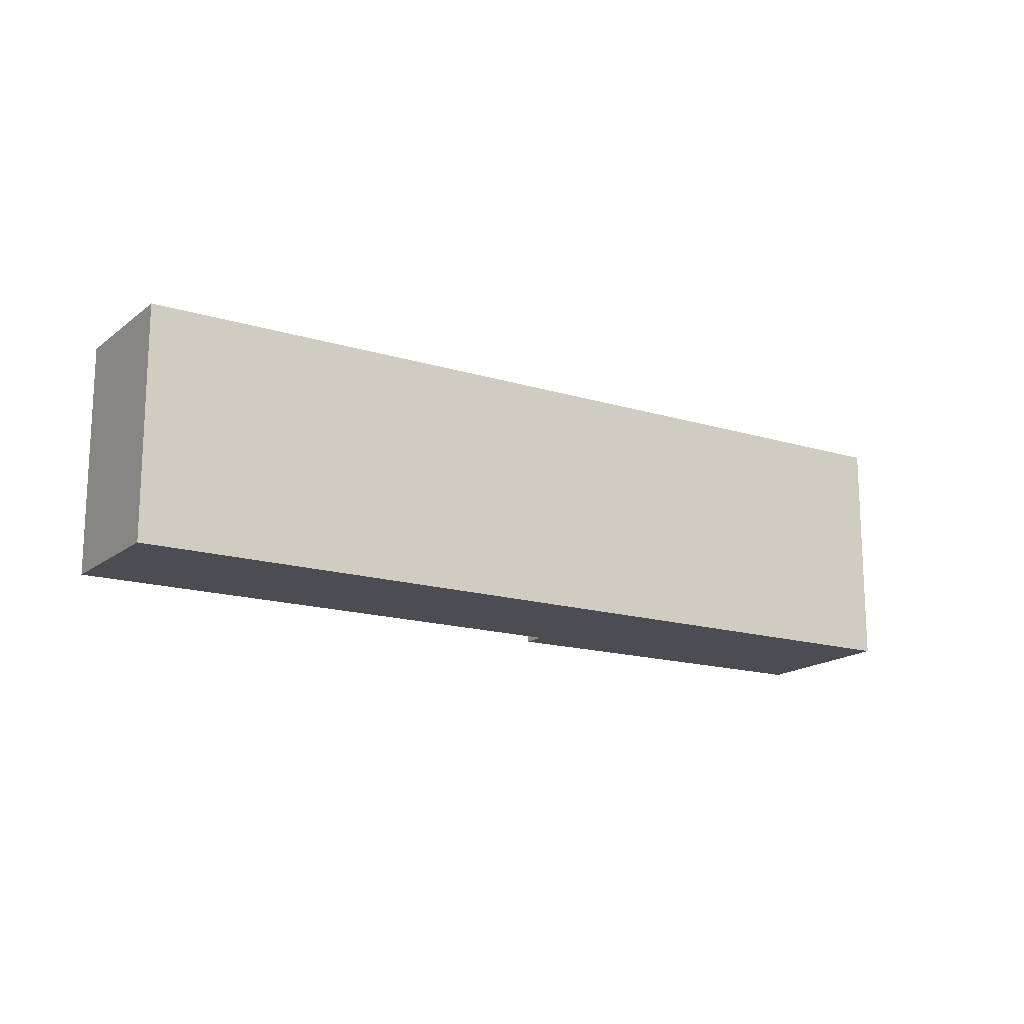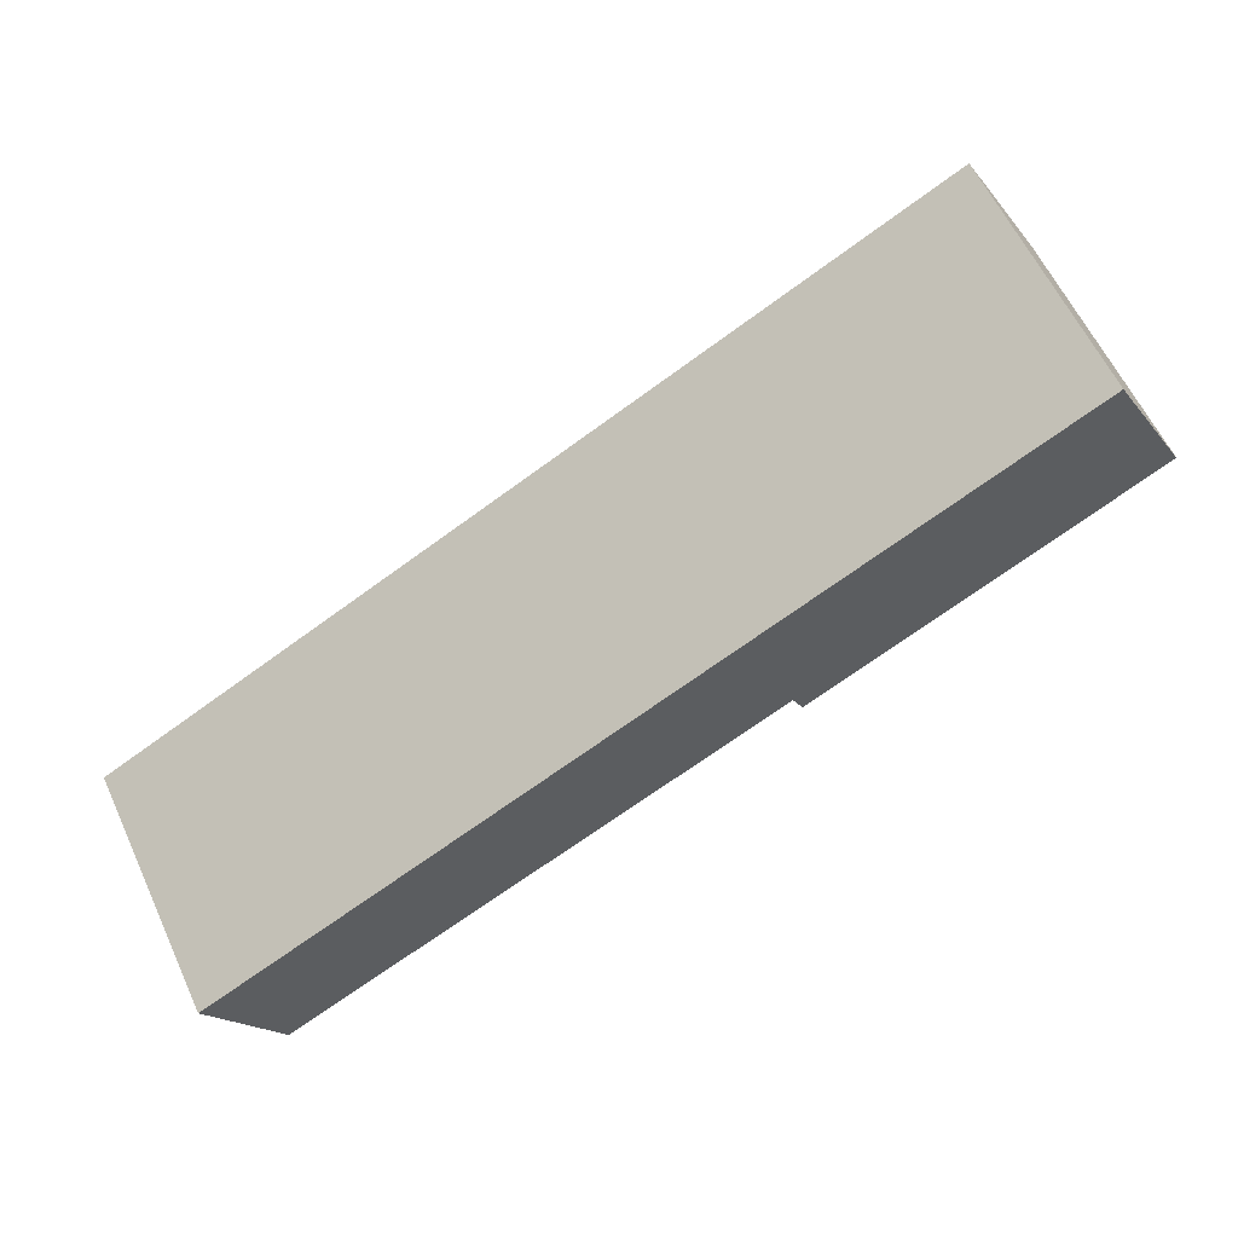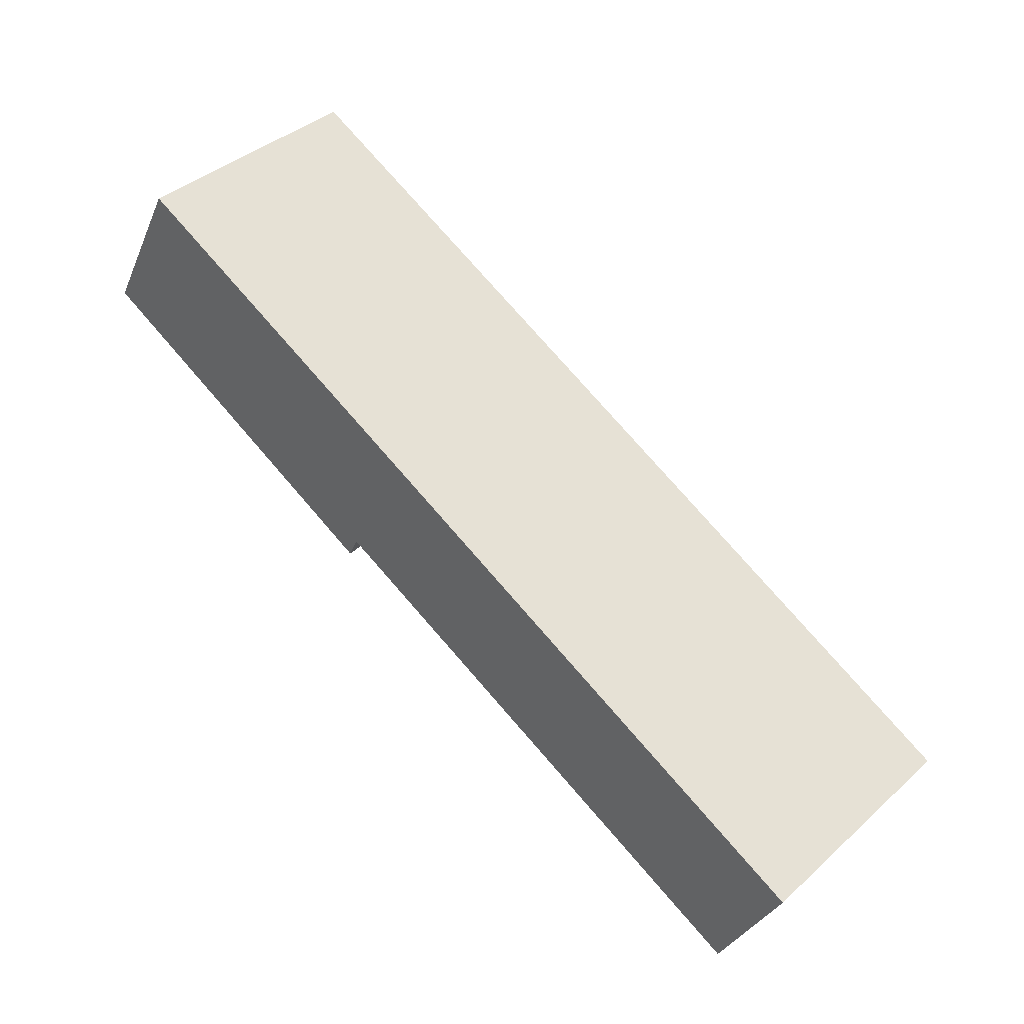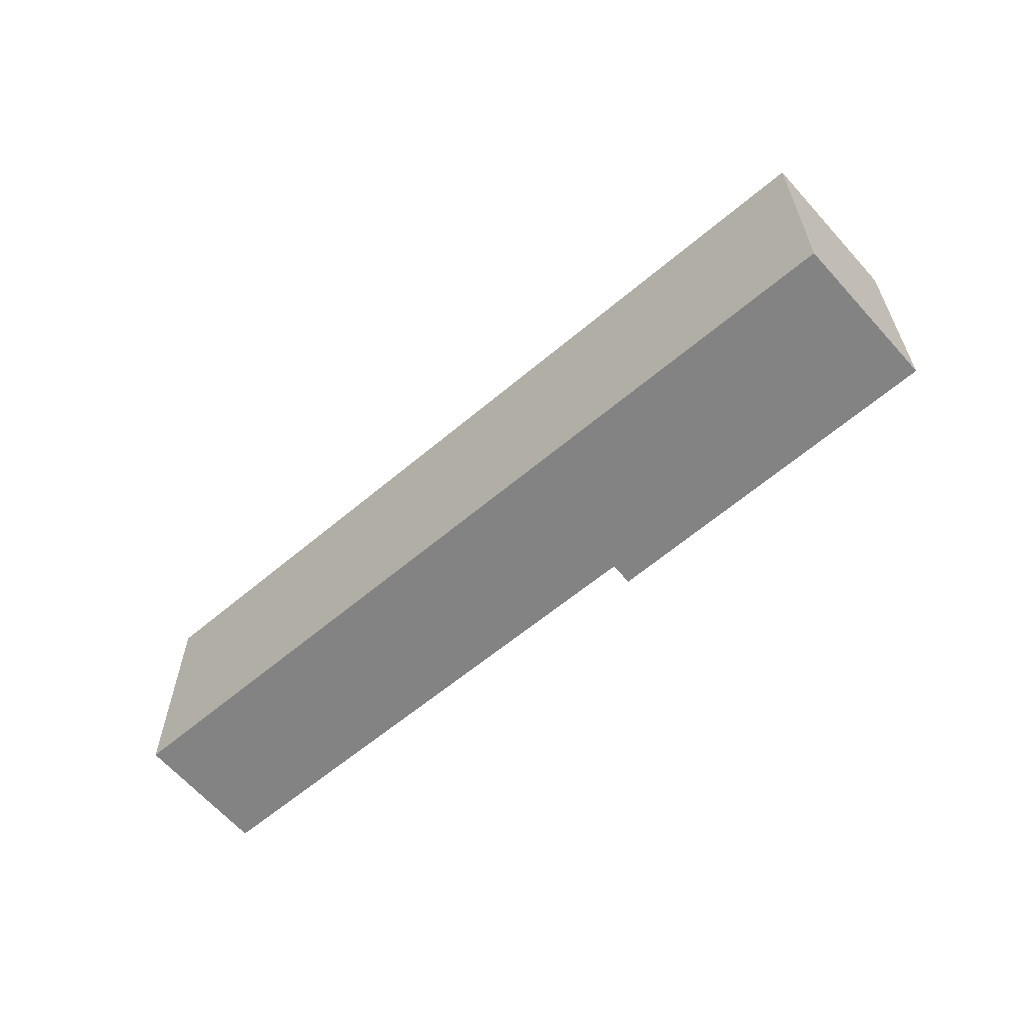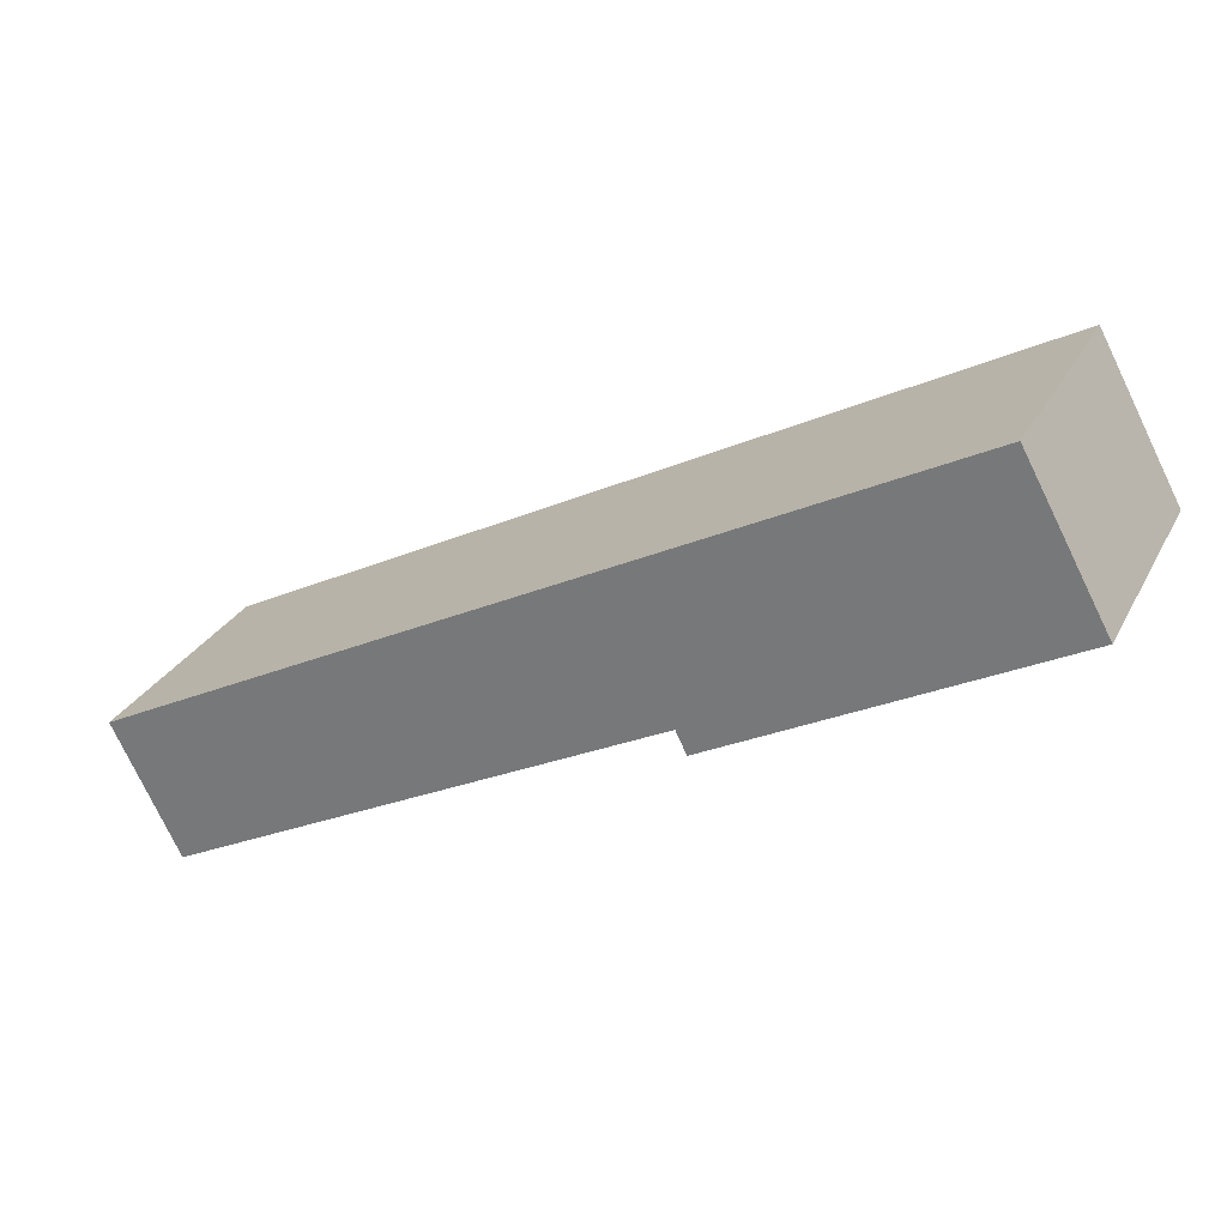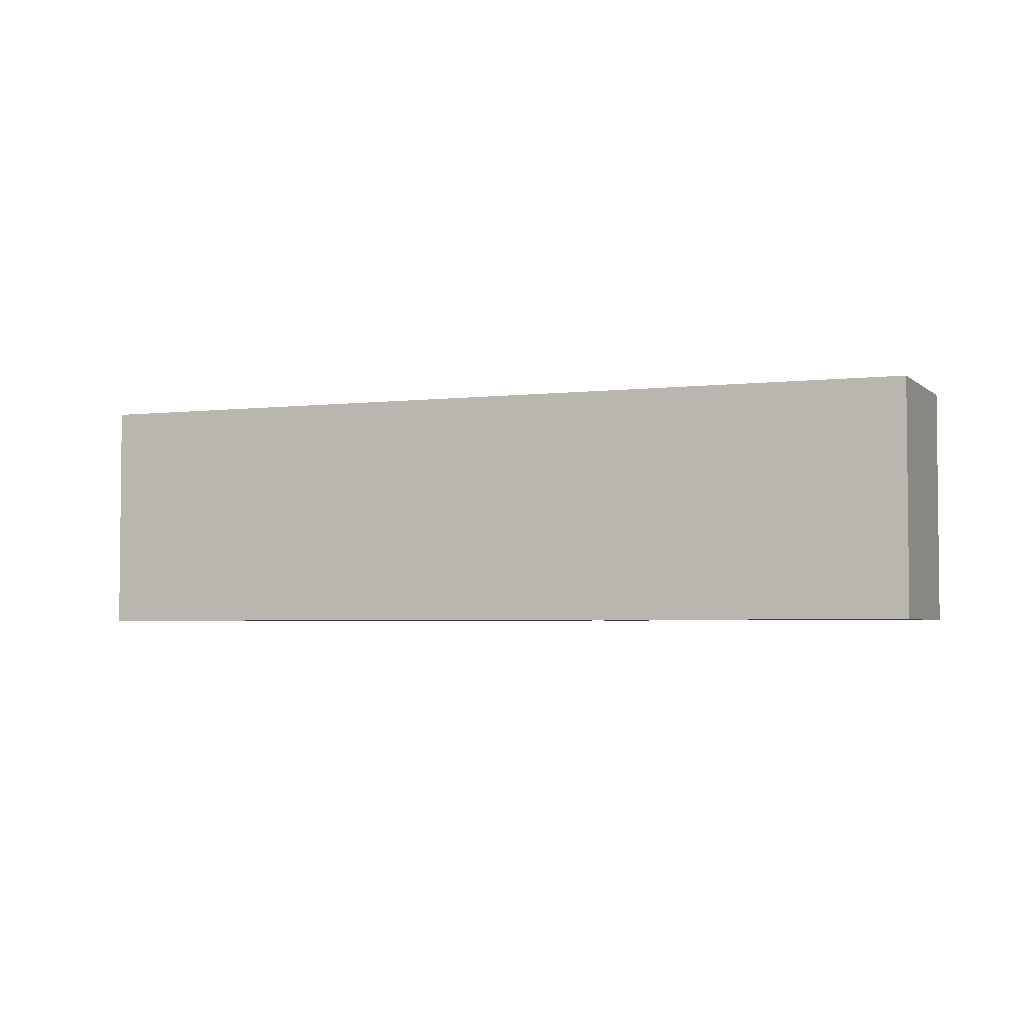
<metadata>
{"format":"obj","ext":"obj","renderer":"f3d","projection":"perspective","resolution":1024,"background":"white","views":[{"elev":-16.3,"azim":-59.8,"up":"+Y"},{"elev":60.7,"azim":-24.9,"up":"+Z"},{"elev":39.4,"azim":-137.9,"up":"+Z"},{"elev":-61.1,"azim":13.2,"up":"+Y"},{"elev":28.4,"azim":23.2,"up":"+Z"},{"elev":-3.6,"azim":-5.8,"up":"+Y"}]}
</metadata>
<code>
v  0.037 2.799 -0.074
v  0.79 2.799 -1.483
v  0.753 2.799 -1.502
v  6.39 2.799 1.43
v  0 2.799 1.714e-16
v  9.4 2.799 4.914
v  10.33 2.799 3.208
v  6.515 2.799 1.174
v  0.753 9.197e-17 -1.502
v  0.79 9.081e-17 -1.483
v  6.39 -8.756e-17 1.43
v  10.33 -1.964e-16 3.208
v  6.515 -7.189e-17 1.174
v  0 0 0
v  0.037 4.531e-18 -0.074
v  9.4 -3.009e-16 4.914
g defaultobject
f 1 2 3
f 2 1 4
f 4 1 5
f 4 5 6
f 4 6 7
f 7 8 4
f 2 9 3
f 9 2 4
f 9 4 10
f 10 4 11
f 12 8 7
f 8 12 13
f 9 1 3
f 1 9 5
f 5 9 14
f 14 9 15
f 13 4 8
f 4 13 11
f 14 6 5
f 6 14 16
f 16 7 6
f 7 16 12
f 12 11 13
f 11 12 16
f 15 16 14
f 16 15 9
f 16 9 10
f 16 10 11

</code>
